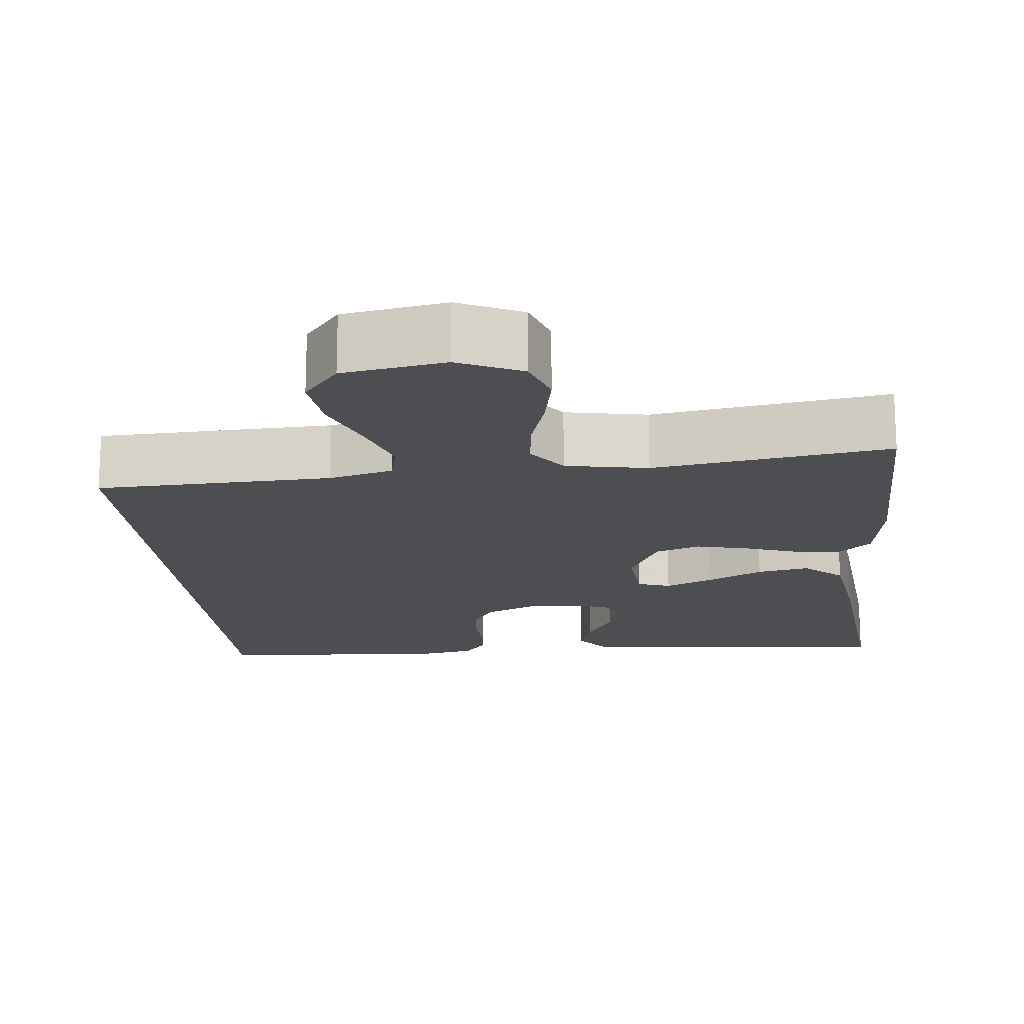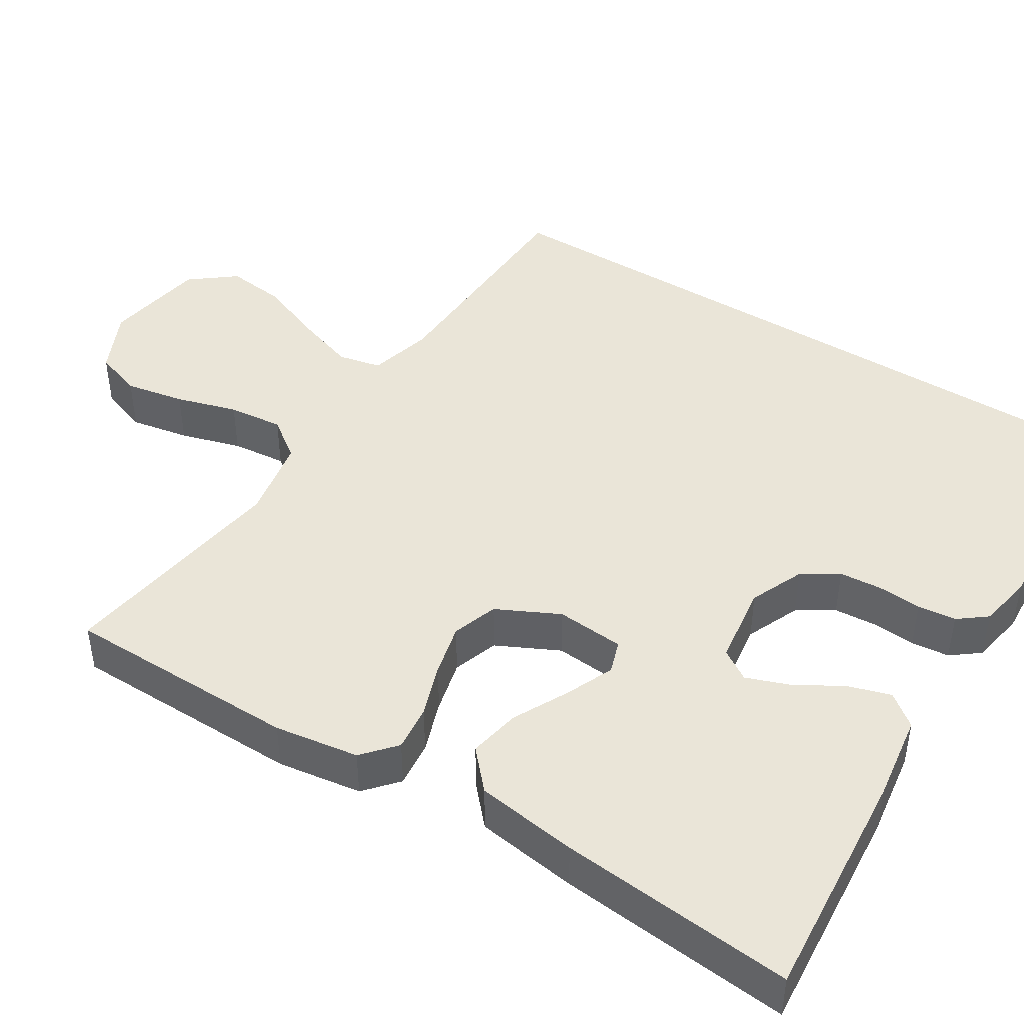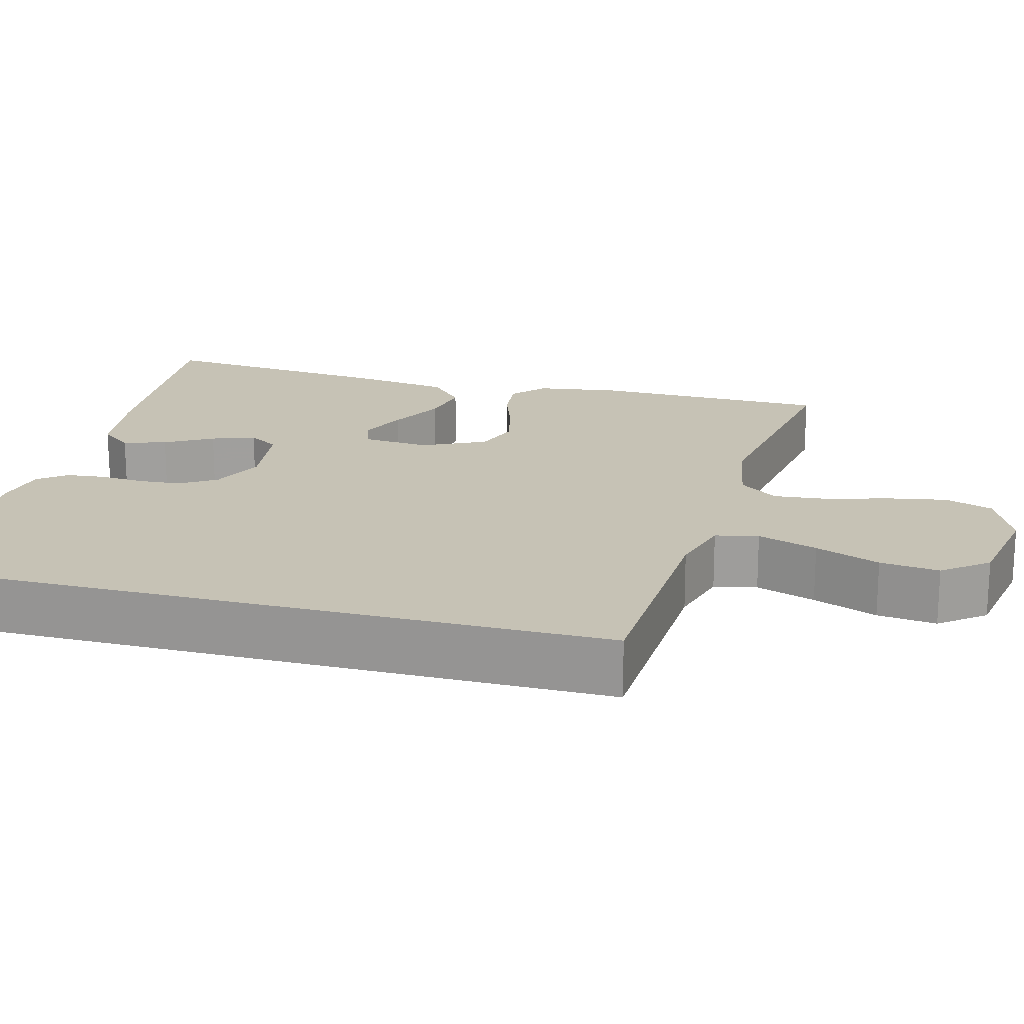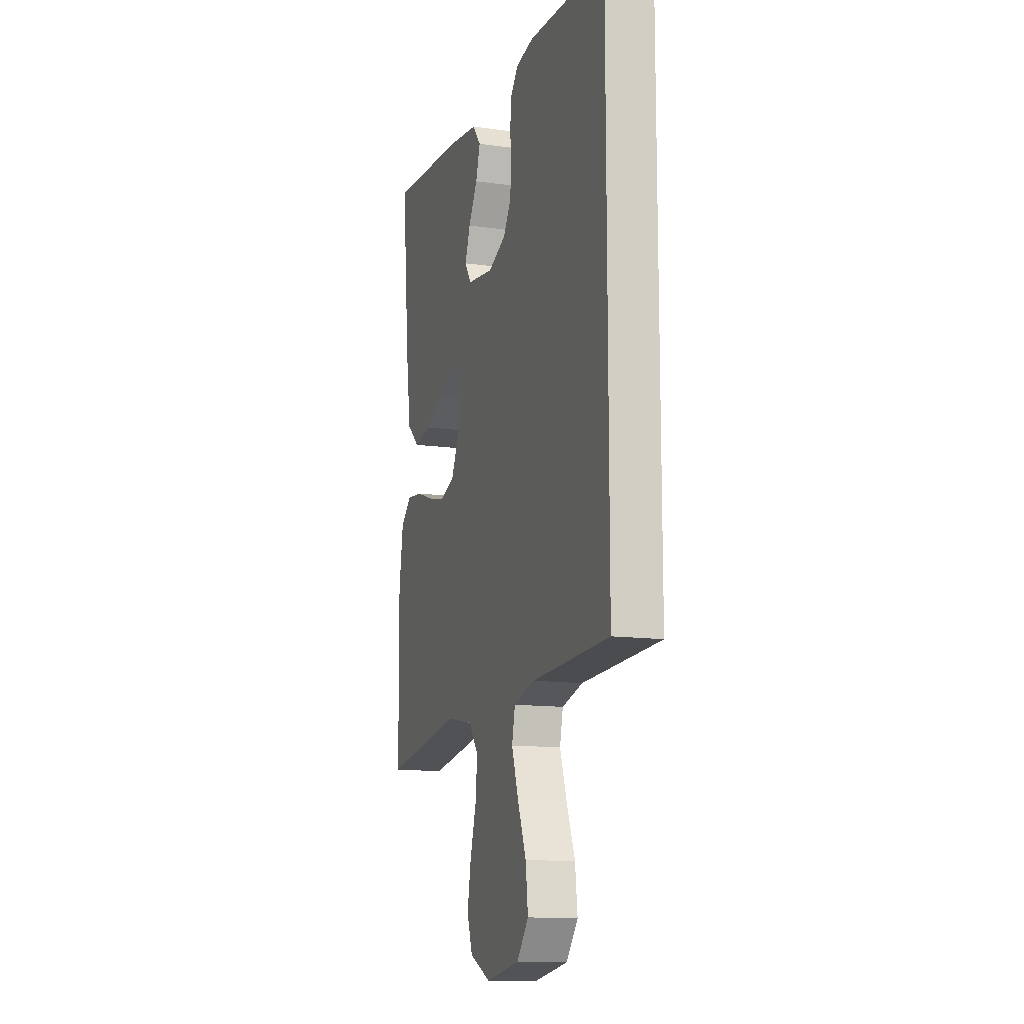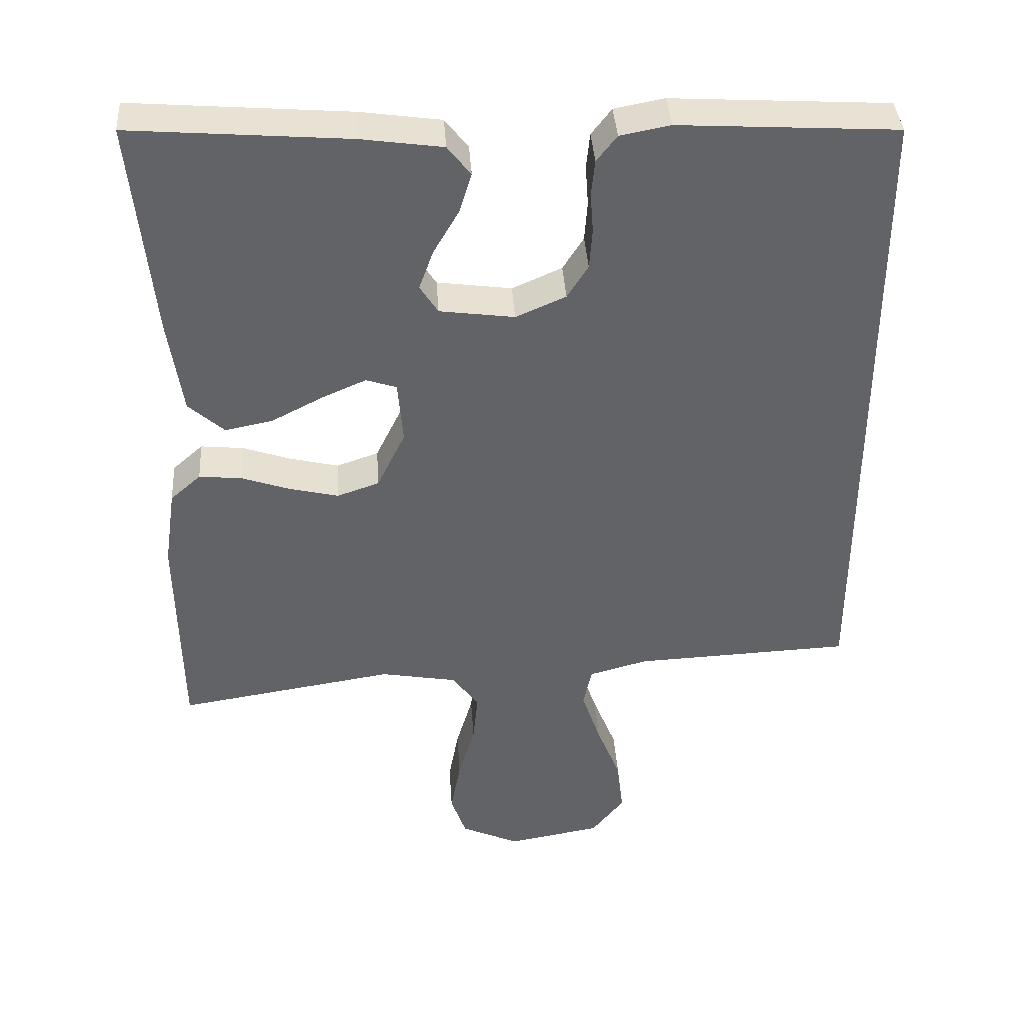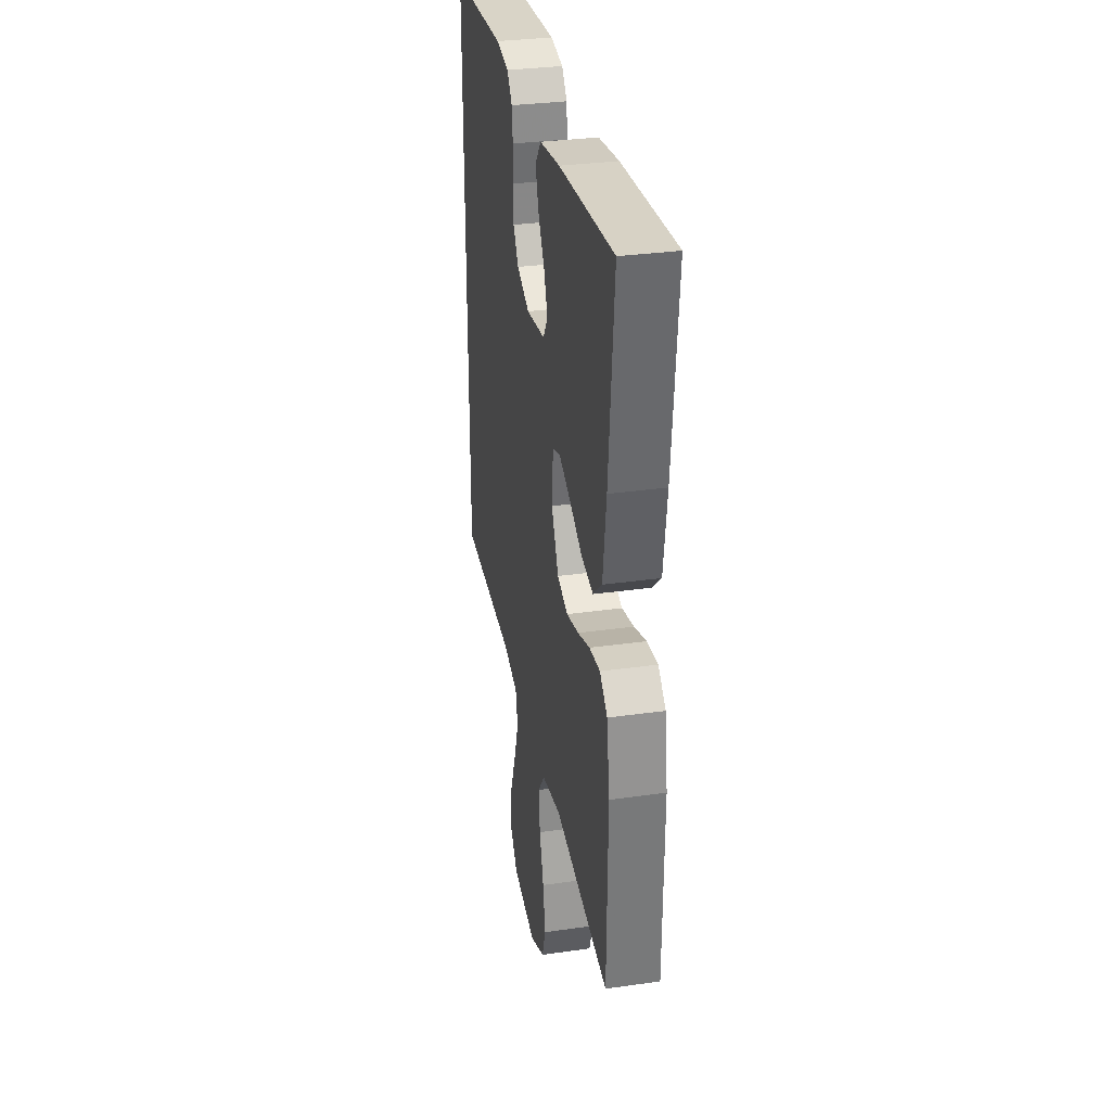
<metadata>
{"format":"obj","ext":"obj","renderer":"f3d","projection":"perspective","resolution":1024,"background":"white","views":[{"elev":-17.1,"azim":-174.5,"up":"+Y"},{"elev":44.8,"azim":-58.1,"up":"+Y"},{"elev":18.9,"azim":105.0,"up":"+Y"},{"elev":-12.7,"azim":72.1,"up":"+Z"},{"elev":39.3,"azim":-3.8,"up":"+Z"},{"elev":32.0,"azim":-101.2,"up":"+Z"}]}
</metadata>
<code>
v 0.5 0.07 -0.438
v 0.2 0.07 -0.451
v 0.119 0.07 -0.473
v 0.107 0.07 -0.528
v 0.133 0.07 -0.605
v 0.166 0.07 -0.688
v 0.175 0.07 -0.764
v 0.13 0.07 -0.821
v 0 0.07 -0.844
v -0.081 0.07 -0.807
v -0.102 0.07 -0.746
v -0.088 0.07 -0.67
v -0.065 0.07 -0.592
v -0.058 0.07 -0.522
v -0.095 0.07 -0.472
v -0.2 0.07 -0.453
v -0.5 0.07 -0.5
v -0.504 0.07 -0.2
v -0.488 0.07 -0.092
v -0.446 0.07 -0.055
v -0.387 0.07 -0.061
v -0.32 0.07 -0.084
v -0.253 0.07 -0.1
v -0.195 0.07 -0.08
v -0.156 0.07 0
v -0.163 0.07 0.087
v -0.205 0.07 0.101
v -0.267 0.07 0.074
v -0.337 0.07 0.038
v -0.403 0.07 0.025
v -0.452 0.07 0.069
v -0.471 0.07 0.2
v -0.5 0.07 0.5
v -0.2 0.07 0.476
v -0.088 0.07 0.46
v -0.056 0.07 0.419
v -0.073 0.07 0.364
v -0.108 0.07 0.304
v -0.128 0.07 0.249
v -0.103 0.07 0.21
v 0 0.07 0.196
v 0.069 0.07 0.226
v 0.098 0.07 0.272
v 0.102 0.07 0.327
v 0.098 0.07 0.383
v 0.103 0.07 0.432
v 0.131 0.07 0.468
v 0.2 0.07 0.481
v 0.5 0.07 0.463
v 0.5 0 -0.438
v 0.2 0 -0.451
v 0.119 0 -0.473
v 0.107 0 -0.528
v 0.133 0 -0.605
v 0.166 0 -0.688
v 0.175 0 -0.764
v 0.13 0 -0.821
v 0 0 -0.844
v -0.081 0 -0.807
v -0.102 0 -0.746
v -0.088 0 -0.67
v -0.065 0 -0.592
v -0.058 0 -0.522
v -0.095 0 -0.472
v -0.2 0 -0.453
v -0.5 0 -0.5
v -0.504 0 -0.2
v -0.488 0 -0.092
v -0.446 0 -0.055
v -0.387 0 -0.061
v -0.32 0 -0.084
v -0.253 0 -0.1
v -0.195 0 -0.08
v -0.156 0 0
v -0.163 0 0.087
v -0.205 0 0.101
v -0.267 0 0.074
v -0.337 0 0.038
v -0.403 0 0.025
v -0.452 0 0.069
v -0.471 0 0.2
v -0.5 0 0.5
v -0.2 0 0.476
v -0.088 0 0.46
v -0.056 0 0.419
v -0.073 0 0.364
v -0.108 0 0.304
v -0.128 0 0.249
v -0.103 0 0.21
v 0 0 0.196
v 0.069 0 0.226
v 0.098 0 0.272
v 0.102 0 0.327
v 0.098 0 0.383
v 0.103 0 0.432
v 0.131 0 0.468
v 0.2 0 0.481
v 0.5 0 0.463
f 49 1 2
f 48 49 2
f 47 48 2
f 46 47 2
f 45 46 2
f 44 45 2
f 43 44 2 3
f 42 43 3 4
f 41 42 4
f 40 41 4
f 39 40 4
f 36 37 38
f 35 36 38
f 34 35 38
f 33 34 38
f 32 33 38
f 31 32 38
f 30 31 38
f 29 30 38
f 28 29 38
f 27 28 38 39
f 26 27 39
f 25 26 39 4
f 20 21 22
f 19 20 22
f 18 19 22
f 17 18 22
f 16 17 22
f 15 16 22 23
f 14 15 23 24
f 11 12 13
f 10 11 13
f 9 10 13
f 8 9 13
f 7 8 13
f 6 7 13
f 5 6 13
f 5 13 14
f 14 24 25
f 5 14 25
f 4 5 25
f 51 50 98
f 51 98 97
f 51 97 96
f 51 96 95
f 51 95 94
f 51 94 93
f 52 51 93 92
f 53 52 92 91
f 53 91 90
f 53 90 89
f 53 89 88
f 87 86 85
f 87 85 84
f 87 84 83
f 87 83 82
f 87 82 81
f 87 81 80
f 87 80 79
f 87 79 78
f 87 78 77
f 88 87 77 76
f 88 76 75
f 53 88 75 74
f 71 70 69
f 71 69 68
f 71 68 67
f 71 67 66
f 71 66 65
f 72 71 65 64
f 73 72 64 63
f 62 61 60
f 62 60 59
f 62 59 58
f 62 58 57
f 62 57 56
f 62 56 55
f 62 55 54
f 63 62 54
f 74 73 63
f 74 63 54
f 74 54 53
f 1 50 51 2
f 2 51 52 3
f 3 52 53 4
f 4 53 54 5
f 5 54 55 6
f 6 55 56 7
f 7 56 57 8
f 8 57 58 9
f 9 58 59 10
f 10 59 60 11
f 11 60 61 12
f 12 61 62 13
f 13 62 63 14
f 14 63 64 15
f 15 64 65 16
f 16 65 66 17
f 17 66 67 18
f 18 67 68 19
f 19 68 69 20
f 20 69 70 21
f 21 70 71 22
f 22 71 72 23
f 23 72 73 24
f 24 73 74 25
f 25 74 75 26
f 26 75 76 27
f 27 76 77 28
f 28 77 78 29
f 29 78 79 30
f 30 79 80 31
f 31 80 81 32
f 32 81 82 33
f 33 82 83 34
f 34 83 84 35
f 35 84 85 36
f 36 85 86 37
f 37 86 87 38
f 38 87 88 39
f 39 88 89 40
f 40 89 90 41
f 41 90 91 42
f 42 91 92 43
f 43 92 93 44
f 44 93 94 45
f 45 94 95 46
f 46 95 96 47
f 47 96 97 48
f 48 97 98 49
f 49 98 50 1

</code>
